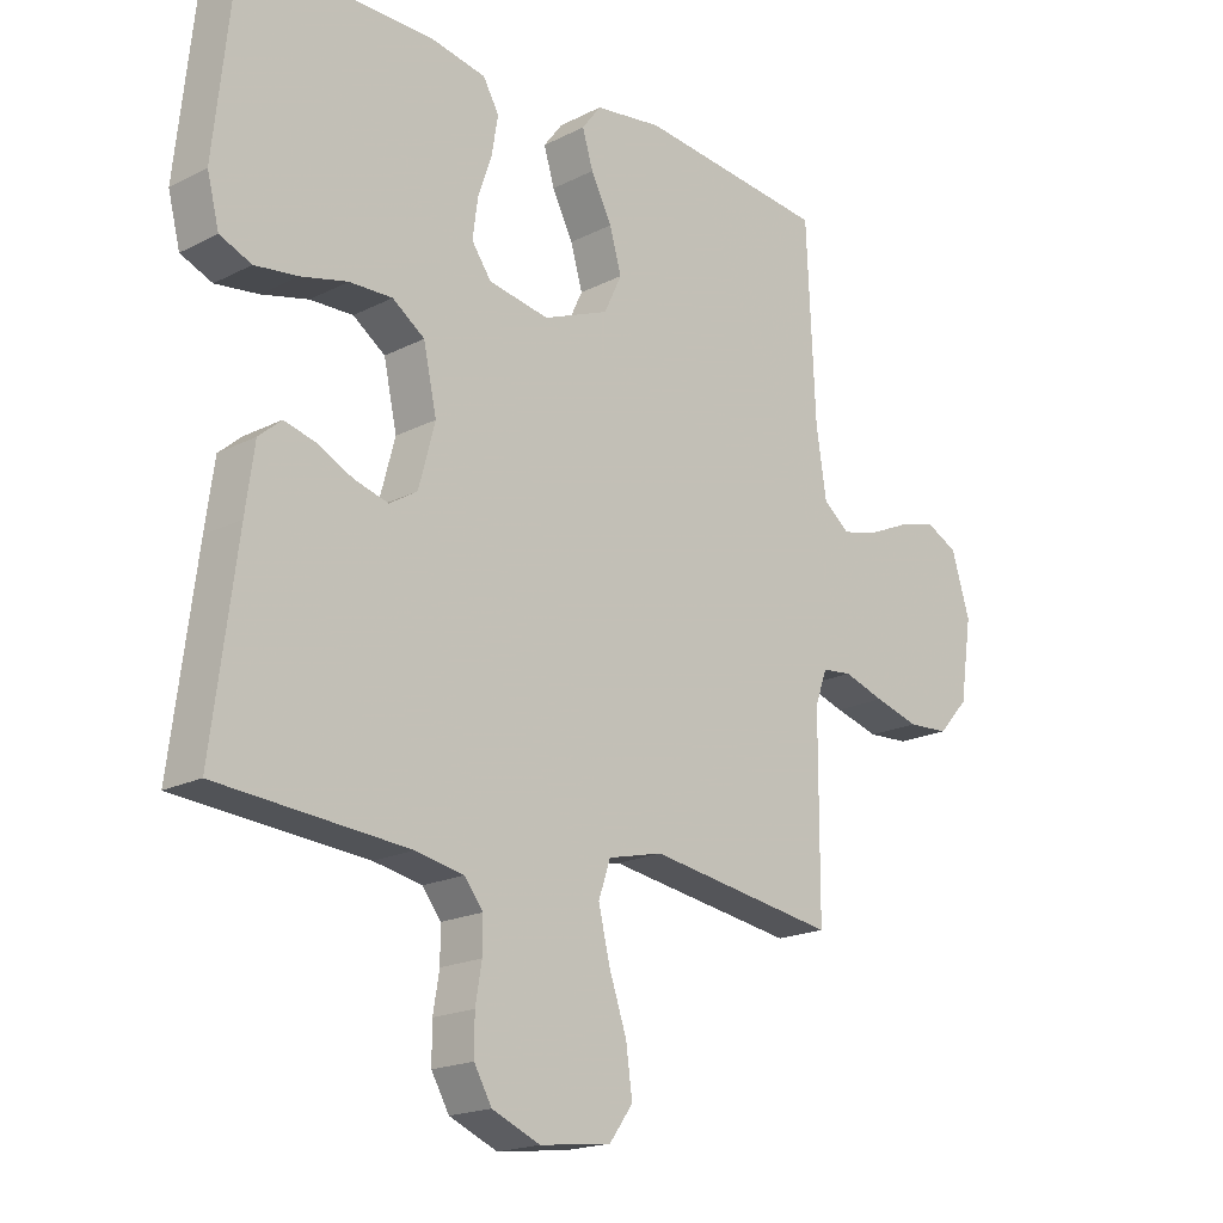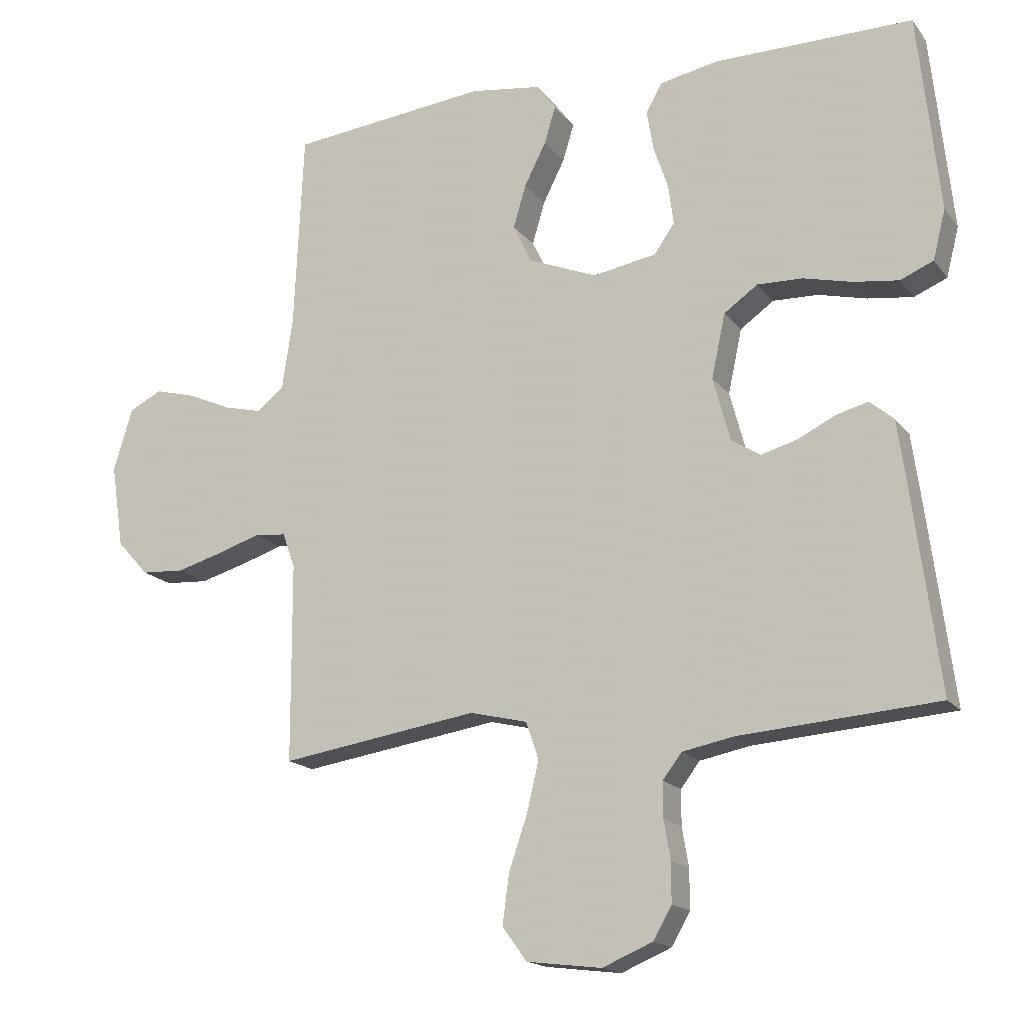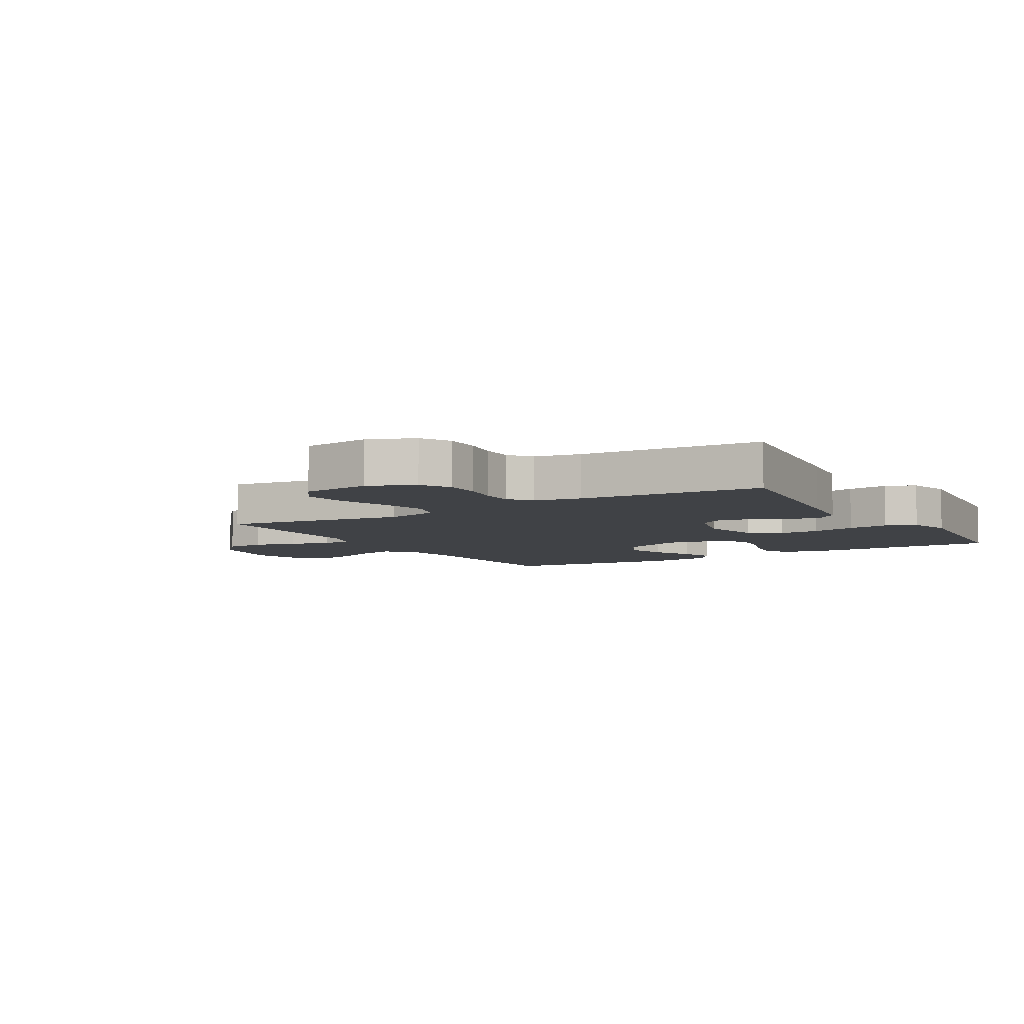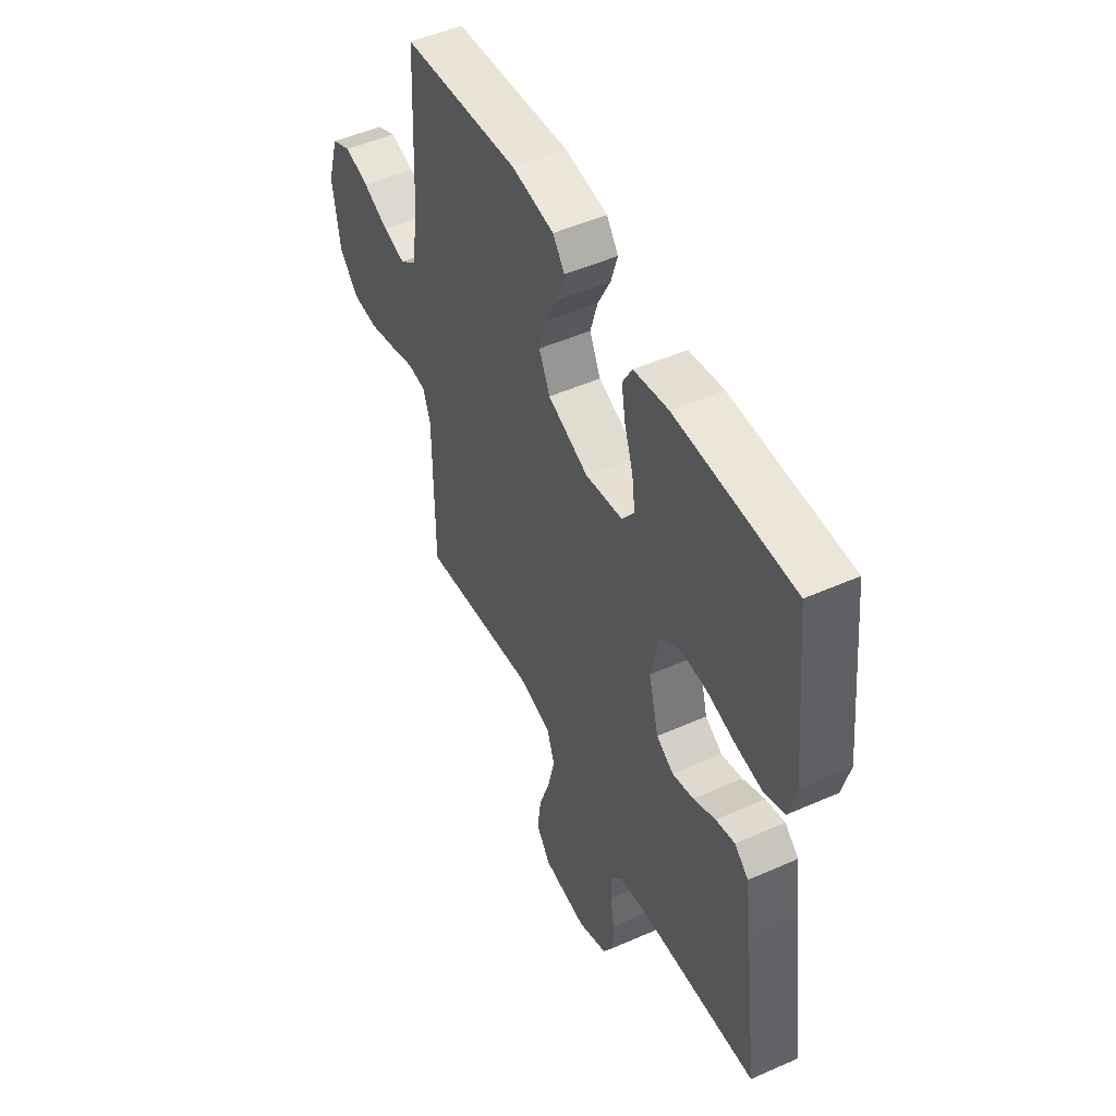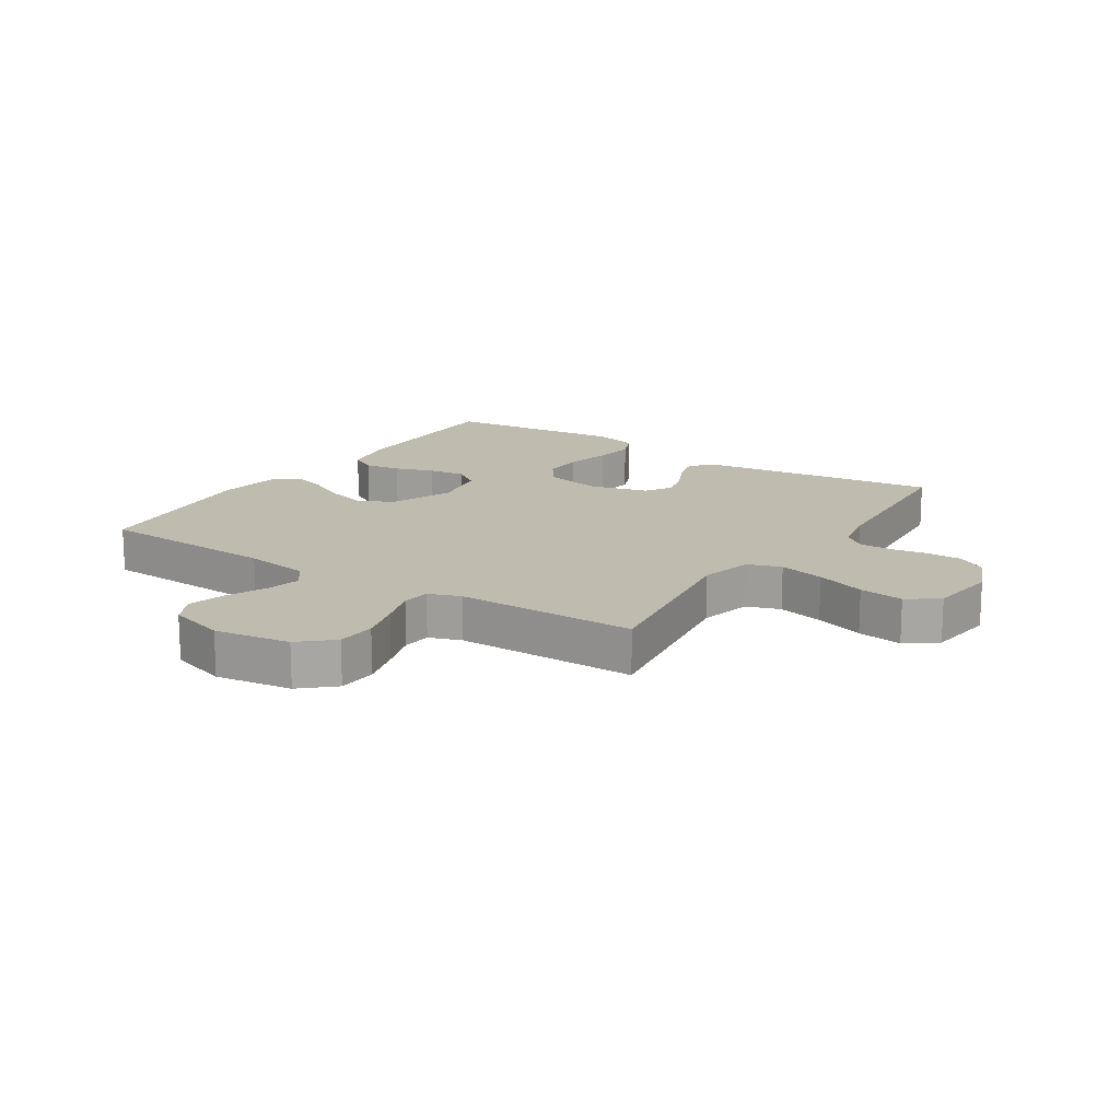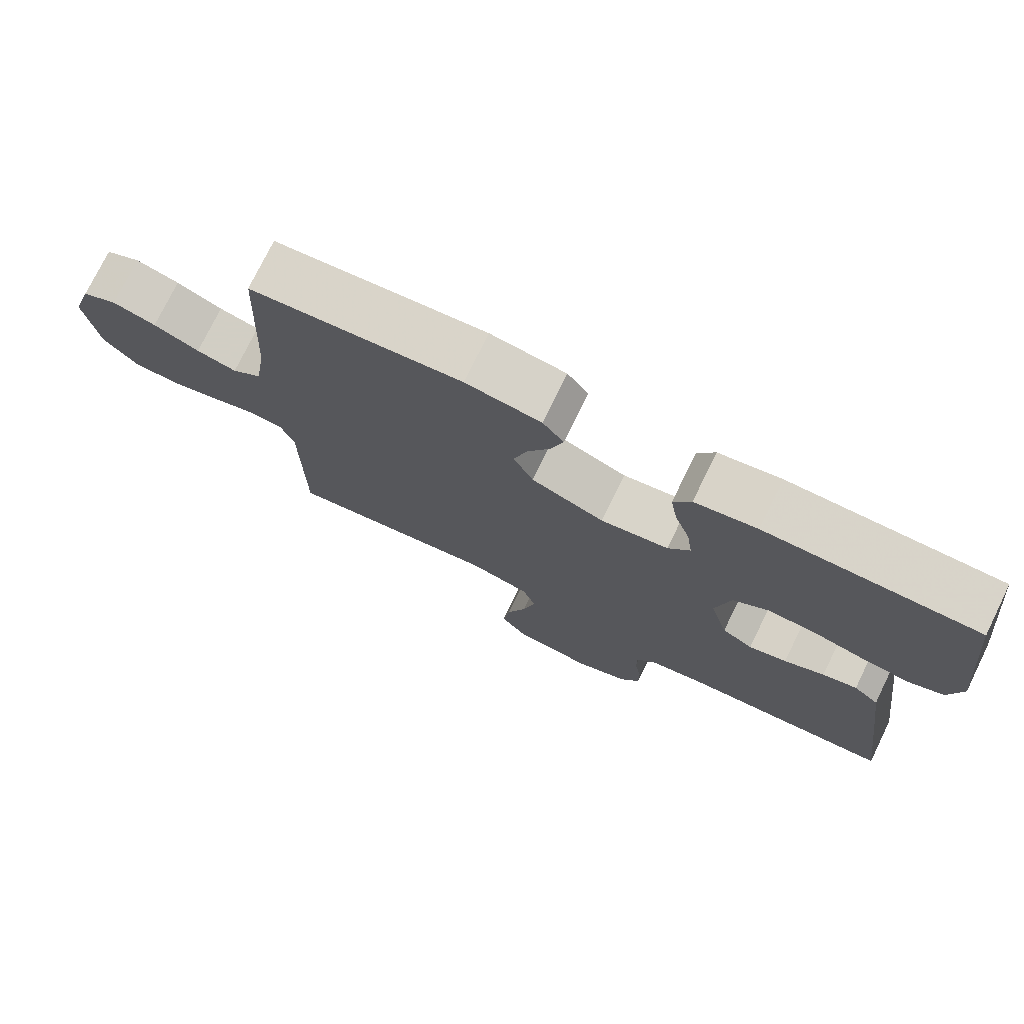
<metadata>
{"format":"obj","ext":"obj","renderer":"f3d","projection":"perspective","resolution":1024,"background":"white","views":[{"elev":-18.8,"azim":-45.9,"up":"+Z"},{"elev":-16.7,"azim":-155.2,"up":"+Z"},{"elev":-6.4,"azim":-149.0,"up":"+Y"},{"elev":49.9,"azim":-116.0,"up":"+Z"},{"elev":16.0,"azim":123.2,"up":"+Y"},{"elev":75.7,"azim":-153.9,"up":"+Z"}]}
</metadata>
<code>
v 0.5 0.07 0.5
v 0.514 0.07 0.2
v 0.53 0.07 0.093
v 0.572 0.07 0.06
v 0.629 0.07 0.074
v 0.694 0.07 0.103
v 0.756 0.07 0.12
v 0.806 0.07 0.095
v 0.835 0.07 0
v 0.816 0.07 -0.126
v 0.768 0.07 -0.179
v 0.703 0.07 -0.183
v 0.632 0.07 -0.163
v 0.567 0.07 -0.142
v 0.52 0.07 -0.147
v 0.501 0.07 -0.2
v 0.5 0.07 -0.5
v 0.2 0.07 -0.454
v 0.113 0.07 -0.475
v 0.094 0.07 -0.531
v 0.112 0.07 -0.607
v 0.14 0.07 -0.689
v 0.15 0.07 -0.763
v 0.113 0.07 -0.814
v 0 0.07 -0.828
v -0.076 0.07 -0.796
v -0.104 0.07 -0.747
v -0.104 0.07 -0.688
v -0.094 0.07 -0.629
v -0.094 0.07 -0.576
v -0.123 0.07 -0.538
v -0.2 0.07 -0.523
v -0.5 0.07 -0.5
v -0.461 0.07 -0.2
v -0.447 0.07 -0.099
v -0.411 0.07 -0.068
v -0.362 0.07 -0.081
v -0.305 0.07 -0.109
v -0.251 0.07 -0.124
v -0.207 0.07 -0.097
v -0.181 0.07 0
v -0.202 0.07 0.097
v -0.253 0.07 0.133
v -0.321 0.07 0.131
v -0.395 0.07 0.113
v -0.463 0.07 0.104
v -0.513 0.07 0.125
v -0.532 0.07 0.2
v -0.5 0.07 0.5
v -0.2 0.07 0.498
v -0.112 0.07 0.481
v -0.087 0.07 0.437
v -0.097 0.07 0.377
v -0.119 0.07 0.312
v -0.127 0.07 0.251
v -0.096 0.07 0.207
v 0 0.07 0.19
v 0.104 0.07 0.232
v 0.132 0.07 0.291
v 0.113 0.07 0.356
v 0.08 0.07 0.421
v 0.063 0.07 0.477
v 0.093 0.07 0.517
v 0.2 0.07 0.532
v 0.5 0 0.5
v 0.514 0 0.2
v 0.53 0 0.093
v 0.572 0 0.06
v 0.629 0 0.074
v 0.694 0 0.103
v 0.756 0 0.12
v 0.806 0 0.095
v 0.835 0 0
v 0.816 0 -0.126
v 0.768 0 -0.179
v 0.703 0 -0.183
v 0.632 0 -0.163
v 0.567 0 -0.142
v 0.52 0 -0.147
v 0.501 0 -0.2
v 0.5 0 -0.5
v 0.2 0 -0.454
v 0.113 0 -0.475
v 0.094 0 -0.531
v 0.112 0 -0.607
v 0.14 0 -0.689
v 0.15 0 -0.763
v 0.113 0 -0.814
v 0 0 -0.828
v -0.076 0 -0.796
v -0.104 0 -0.747
v -0.104 0 -0.688
v -0.094 0 -0.629
v -0.094 0 -0.576
v -0.123 0 -0.538
v -0.2 0 -0.523
v -0.5 0 -0.5
v -0.461 0 -0.2
v -0.447 0 -0.099
v -0.411 0 -0.068
v -0.362 0 -0.081
v -0.305 0 -0.109
v -0.251 0 -0.124
v -0.207 0 -0.097
v -0.181 0 0
v -0.202 0 0.097
v -0.253 0 0.133
v -0.321 0 0.131
v -0.395 0 0.113
v -0.463 0 0.104
v -0.513 0 0.125
v -0.532 0 0.2
v -0.5 0 0.5
v -0.2 0 0.498
v -0.112 0 0.481
v -0.087 0 0.437
v -0.097 0 0.377
v -0.119 0 0.312
v -0.127 0 0.251
v -0.096 0 0.207
v 0 0 0.19
v 0.104 0 0.232
v 0.132 0 0.291
v 0.113 0 0.356
v 0.08 0 0.421
v 0.063 0 0.477
v 0.093 0 0.517
v 0.2 0 0.532
f 63 64 1 2
f 60 61 62 63
f 59 60 63 2
f 58 59 2 3
f 57 58 3 4
f 56 57 4
f 51 52 53 54
f 51 54 55
f 50 51 55
f 49 50 55
f 48 49 55 56
f 44 45 46 47
f 44 47 48 56
f 35 36 37 38
f 35 38 39
f 32 33 34 35
f 31 32 35 39
f 30 31 39 40
f 26 27 28 29
f 26 29 30
f 25 26 30
f 21 22 23 24
f 20 21 24 25
f 16 17 18
f 15 16 18 19
f 11 12 13 14
f 9 10 11 14
f 9 14 15
f 8 9 15
f 5 6 7 8
f 4 5 8 15
f 56 4 15 19
f 43 44 56
f 42 43 56
f 41 42 56 19
f 20 25 30 40
f 19 20 40 41
f 66 65 128 127
f 127 126 125 124
f 66 127 124 123
f 67 66 123 122
f 68 67 122 121
f 68 121 120
f 118 117 116 115
f 119 118 115
f 119 115 114
f 119 114 113
f 120 119 113 112
f 111 110 109 108
f 120 112 111 108
f 102 101 100 99
f 103 102 99
f 99 98 97 96
f 103 99 96 95
f 104 103 95 94
f 93 92 91 90
f 94 93 90
f 94 90 89
f 88 87 86 85
f 89 88 85 84
f 82 81 80
f 83 82 80 79
f 78 77 76 75
f 78 75 74 73
f 79 78 73
f 79 73 72
f 72 71 70 69
f 79 72 69 68
f 83 79 68 120
f 120 108 107
f 120 107 106
f 83 120 106 105
f 104 94 89 84
f 105 104 84 83
f 1 65 66 2
f 2 66 67 3
f 3 67 68 4
f 4 68 69 5
f 5 69 70 6
f 6 70 71 7
f 7 71 72 8
f 8 72 73 9
f 9 73 74 10
f 10 74 75 11
f 11 75 76 12
f 12 76 77 13
f 13 77 78 14
f 14 78 79 15
f 15 79 80 16
f 16 80 81 17
f 17 81 82 18
f 18 82 83 19
f 19 83 84 20
f 20 84 85 21
f 21 85 86 22
f 22 86 87 23
f 23 87 88 24
f 24 88 89 25
f 25 89 90 26
f 26 90 91 27
f 27 91 92 28
f 28 92 93 29
f 29 93 94 30
f 30 94 95 31
f 31 95 96 32
f 32 96 97 33
f 33 97 98 34
f 34 98 99 35
f 35 99 100 36
f 36 100 101 37
f 37 101 102 38
f 38 102 103 39
f 39 103 104 40
f 40 104 105 41
f 41 105 106 42
f 42 106 107 43
f 43 107 108 44
f 44 108 109 45
f 45 109 110 46
f 46 110 111 47
f 47 111 112 48
f 48 112 113 49
f 49 113 114 50
f 50 114 115 51
f 51 115 116 52
f 52 116 117 53
f 53 117 118 54
f 54 118 119 55
f 55 119 120 56
f 56 120 121 57
f 57 121 122 58
f 58 122 123 59
f 59 123 124 60
f 60 124 125 61
f 61 125 126 62
f 62 126 127 63
f 63 127 128 64
f 64 128 65 1

</code>
